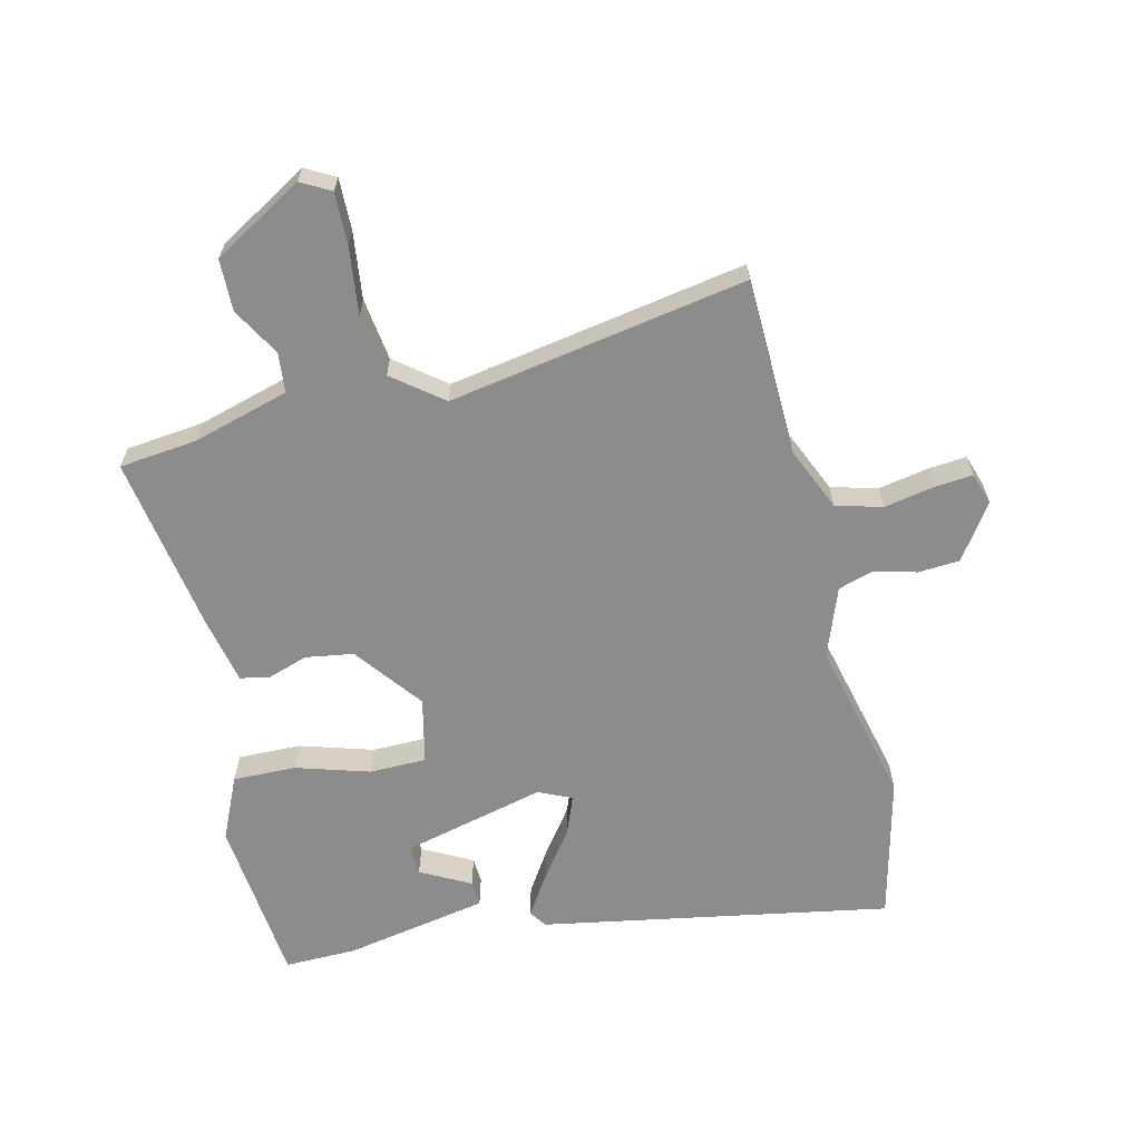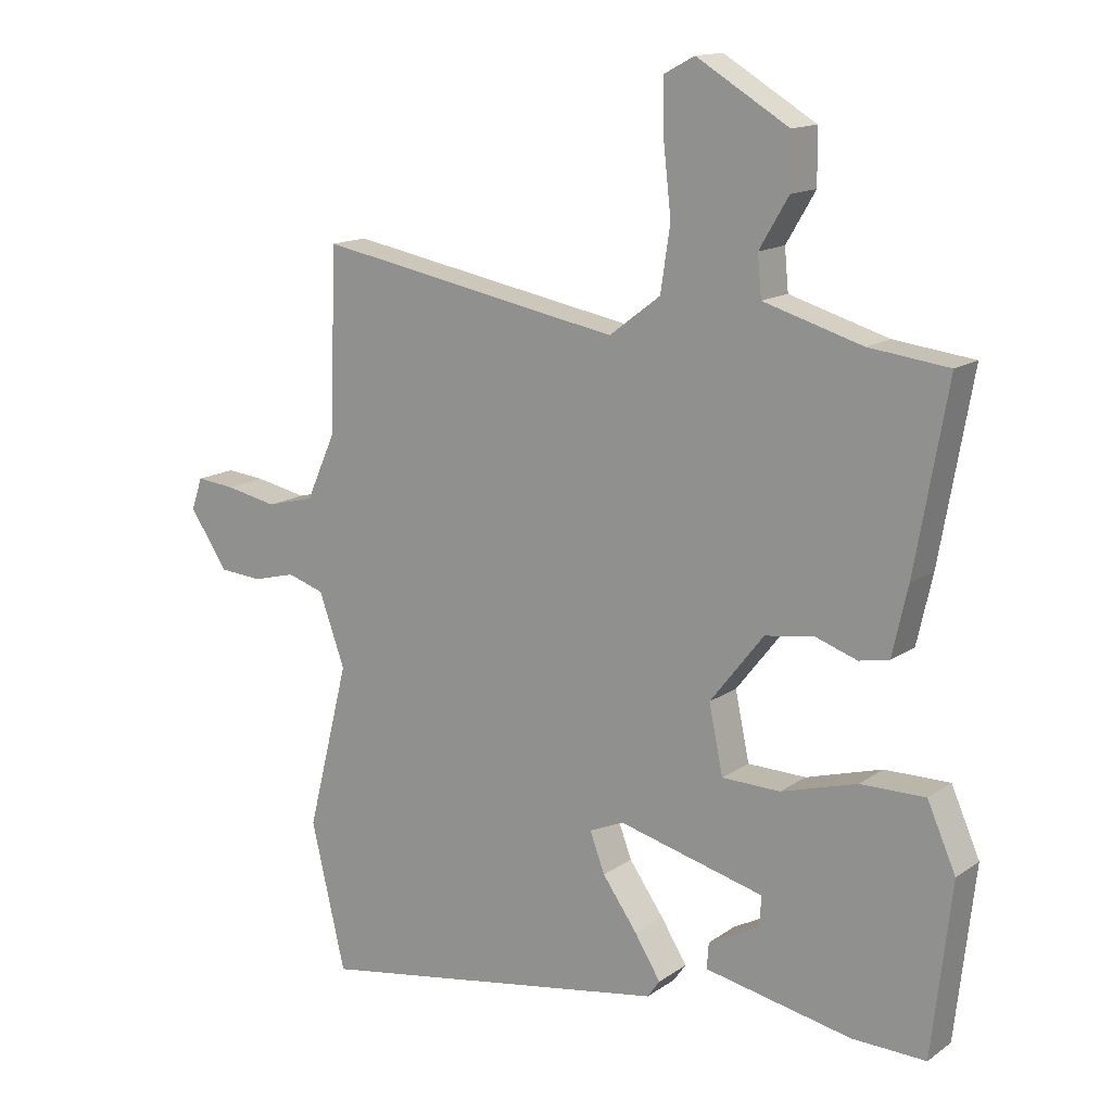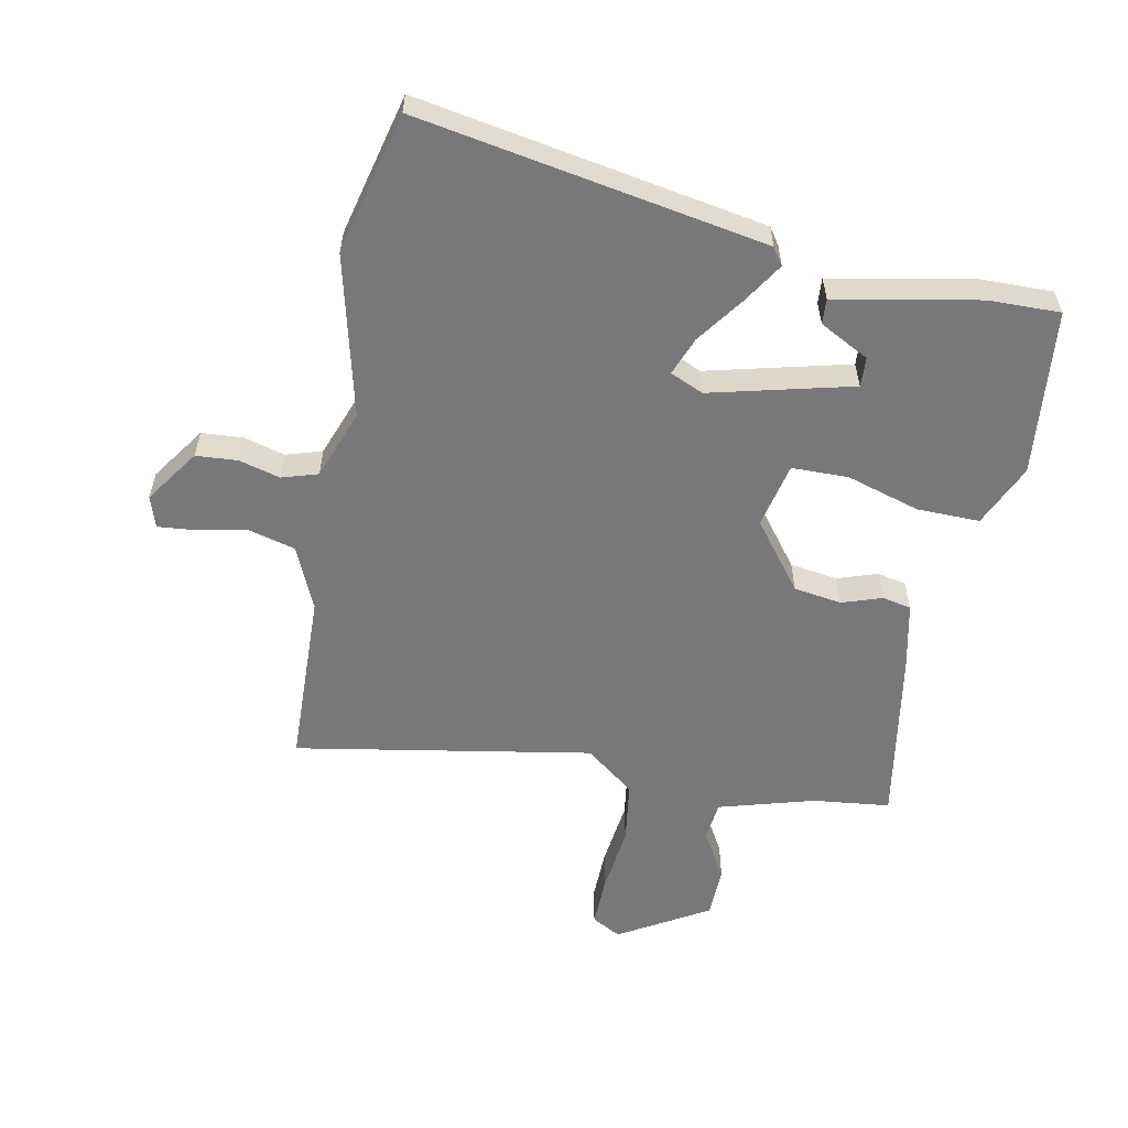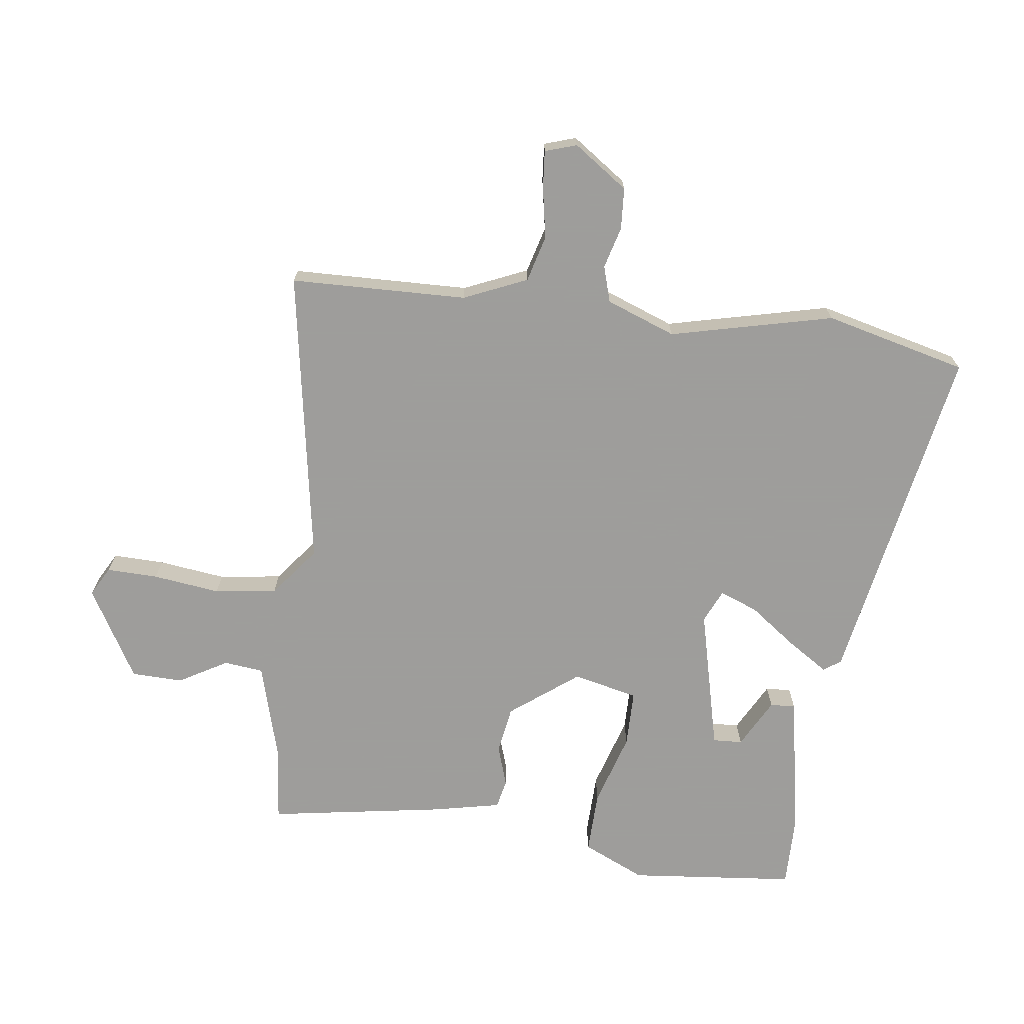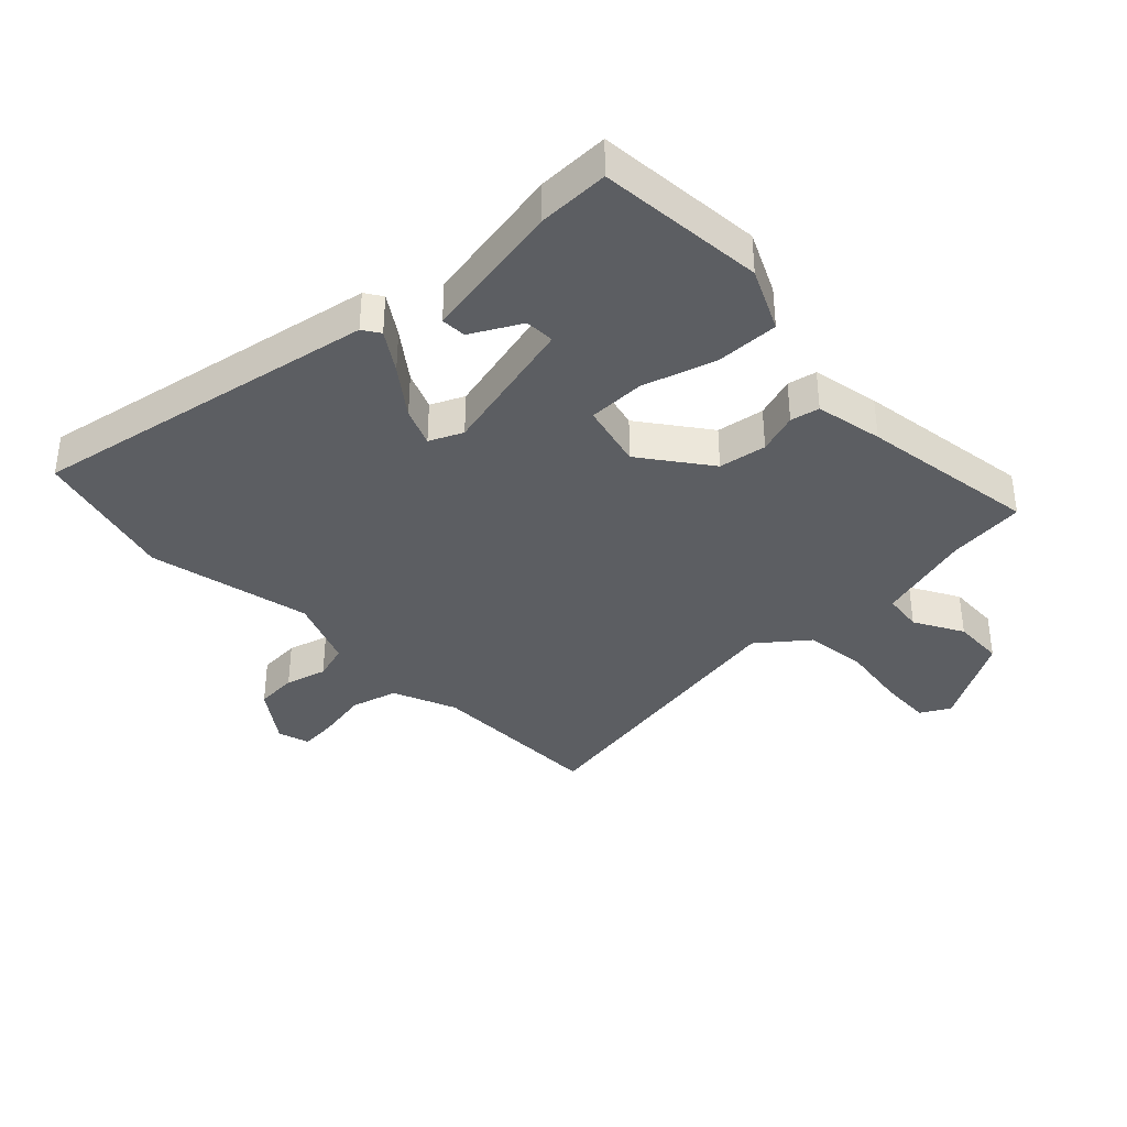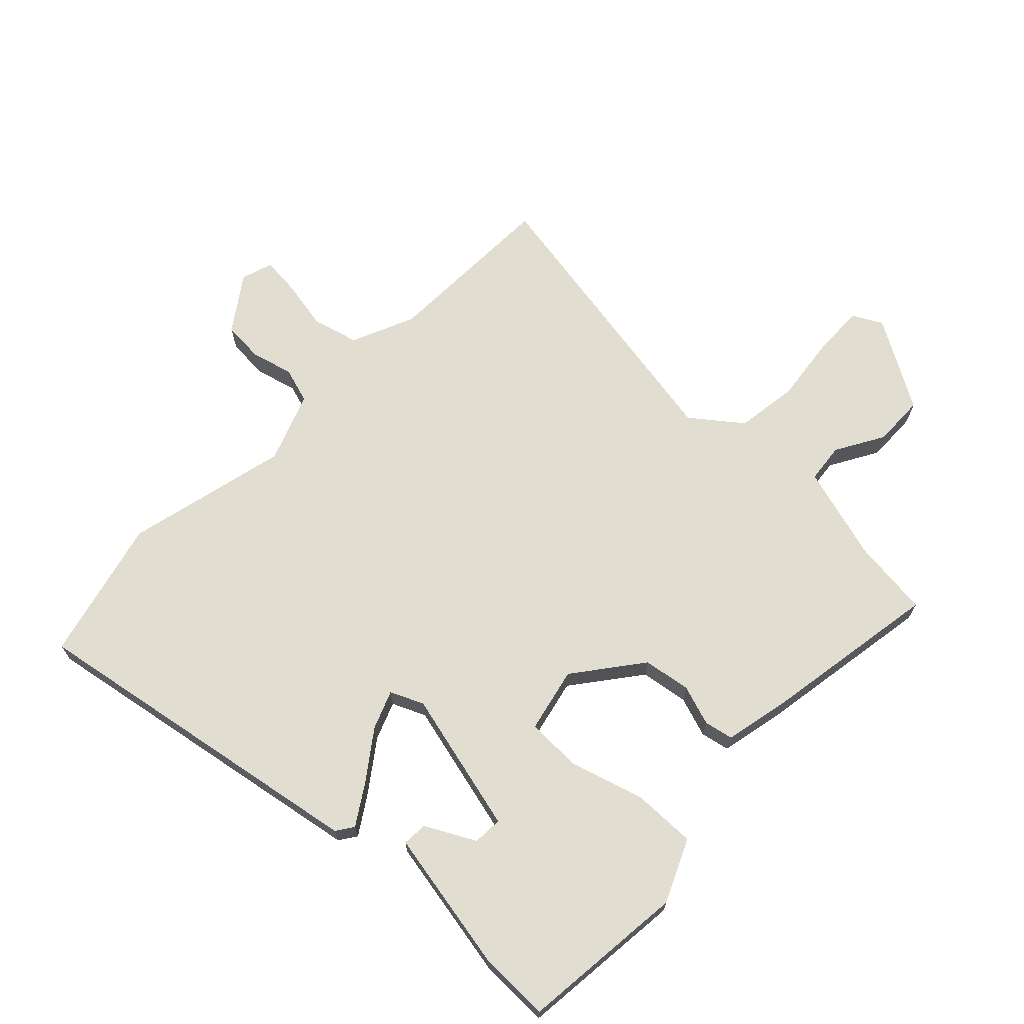
<metadata>
{"format":"obj","ext":"obj","renderer":"f3d","projection":"perspective","resolution":1024,"background":"white","views":[{"elev":-64.2,"azim":12.8,"up":"+Y"},{"elev":14.4,"azim":-145.6,"up":"+Z"},{"elev":-57.5,"azim":168.4,"up":"+Y"},{"elev":-70.7,"azim":81.8,"up":"+Y"},{"elev":-37.6,"azim":-137.3,"up":"+Y"},{"elev":68.9,"azim":-136.6,"up":"+Y"}]}
</metadata>
<code>
v -0.506 0.07 -0.46
v -0.536 0.07 -0.195
v -0.492 0.07 -0.095
v -0.392 0.07 -0.096
v -0.275 0.07 -0.13
v -0.185 0.07 -0.128
v -0.163 0.07 -0.024
v -0.246 0.07 0.082
v -0.322 0.07 0.093
v -0.386 0.07 0.071
v -0.432 0.07 0.08
v -0.456 0.07 0.186
v -0.506 0.07 0.467
v -0.383 0.07 0.482
v -0.231 0.07 0.527
v -0.225 0.07 0.59
v -0.27 0.07 0.666
v -0.269 0.07 0.748
v -0.127 0.07 0.833
v -0.08 0.07 0.808
v -0.081 0.07 0.726
v -0.093 0.07 0.619
v -0.078 0.07 0.52
v 0.001 0.07 0.46
v 0.473 0.07 0.547
v 0.484 0.07 0.266
v 0.529 0.07 0.166
v 0.603 0.07 0.147
v 0.683 0.07 0.163
v 0.743 0.07 0.169
v 0.76 0.07 0.119
v 0.701 0.07 0.032
v 0.635 0.07 0.027
v 0.569 0.07 0.044
v 0.512 0.07 0.026
v 0.472 0.07 -0.085
v 0.537 0.07 -0.343
v 0.484 0.07 -0.57
v -0.069 0.07 -0.477
v -0.088 0.07 -0.45
v -0.048 0.07 -0.386
v 0.006 0.07 -0.31
v 0.029 0.07 -0.249
v -0.024 0.07 -0.226
v -0.25 0.07 -0.284
v -0.247 0.07 -0.331
v -0.168 0.07 -0.372
v -0.165 0.07 -0.412
v -0.392 0.07 -0.457
v -0.506 0 -0.46
v -0.536 0 -0.195
v -0.492 0 -0.095
v -0.392 0 -0.096
v -0.275 0 -0.13
v -0.185 0 -0.128
v -0.163 0 -0.024
v -0.246 0 0.082
v -0.322 0 0.093
v -0.386 0 0.071
v -0.432 0 0.08
v -0.456 0 0.186
v -0.506 0 0.467
v -0.383 0 0.482
v -0.231 0 0.527
v -0.225 0 0.59
v -0.27 0 0.666
v -0.269 0 0.748
v -0.127 0 0.833
v -0.08 0 0.808
v -0.081 0 0.726
v -0.093 0 0.619
v -0.078 0 0.52
v 0.001 0 0.46
v 0.473 0 0.547
v 0.484 0 0.266
v 0.529 0 0.166
v 0.603 0 0.147
v 0.683 0 0.163
v 0.743 0 0.169
v 0.76 0 0.119
v 0.701 0 0.032
v 0.635 0 0.027
v 0.569 0 0.044
v 0.512 0 0.026
v 0.472 0 -0.085
v 0.537 0 -0.343
v 0.484 0 -0.57
v -0.069 0 -0.477
v -0.088 0 -0.45
v -0.048 0 -0.386
v 0.006 0 -0.31
v 0.029 0 -0.249
v -0.024 0 -0.226
v -0.25 0 -0.284
v -0.247 0 -0.331
v -0.168 0 -0.372
v -0.165 0 -0.412
v -0.392 0 -0.457
f 46 47 48 49
f 45 46 49 1
f 39 40 41 42
f 37 38 39 42
f 36 37 42 43
f 35 36 43 44
f 31 32 33 34
f 31 34 35
f 28 29 30 31
f 28 31 35
f 27 28 35 44
f 24 25 26
f 24 26 27 44
f 19 20 21 22
f 19 22 23
f 16 17 18 19
f 15 16 19 23
f 14 15 23 24
f 9 10 11 12
f 8 9 12 13
f 7 8 13 14
f 2 3 4 5
f 45 1 2 5
f 45 5 6
f 44 45 6
f 7 14 24 44
f 6 7 44
f 98 97 96 95
f 50 98 95 94
f 91 90 89 88
f 91 88 87 86
f 92 91 86 85
f 93 92 85 84
f 83 82 81 80
f 84 83 80
f 80 79 78 77
f 84 80 77
f 93 84 77 76
f 75 74 73
f 93 76 75 73
f 71 70 69 68
f 72 71 68
f 68 67 66 65
f 72 68 65 64
f 73 72 64 63
f 61 60 59 58
f 62 61 58 57
f 63 62 57 56
f 54 53 52 51
f 54 51 50 94
f 55 54 94
f 55 94 93
f 93 73 63 56
f 93 56 55
f 1 50 51 2
f 2 51 52 3
f 3 52 53 4
f 4 53 54 5
f 5 54 55 6
f 6 55 56 7
f 7 56 57 8
f 8 57 58 9
f 9 58 59 10
f 10 59 60 11
f 11 60 61 12
f 12 61 62 13
f 13 62 63 14
f 14 63 64 15
f 15 64 65 16
f 16 65 66 17
f 17 66 67 18
f 18 67 68 19
f 19 68 69 20
f 20 69 70 21
f 21 70 71 22
f 22 71 72 23
f 23 72 73 24
f 24 73 74 25
f 25 74 75 26
f 26 75 76 27
f 27 76 77 28
f 28 77 78 29
f 29 78 79 30
f 30 79 80 31
f 31 80 81 32
f 32 81 82 33
f 33 82 83 34
f 34 83 84 35
f 35 84 85 36
f 36 85 86 37
f 37 86 87 38
f 38 87 88 39
f 39 88 89 40
f 40 89 90 41
f 41 90 91 42
f 42 91 92 43
f 43 92 93 44
f 44 93 94 45
f 45 94 95 46
f 46 95 96 47
f 47 96 97 48
f 48 97 98 49
f 49 98 50 1

</code>
